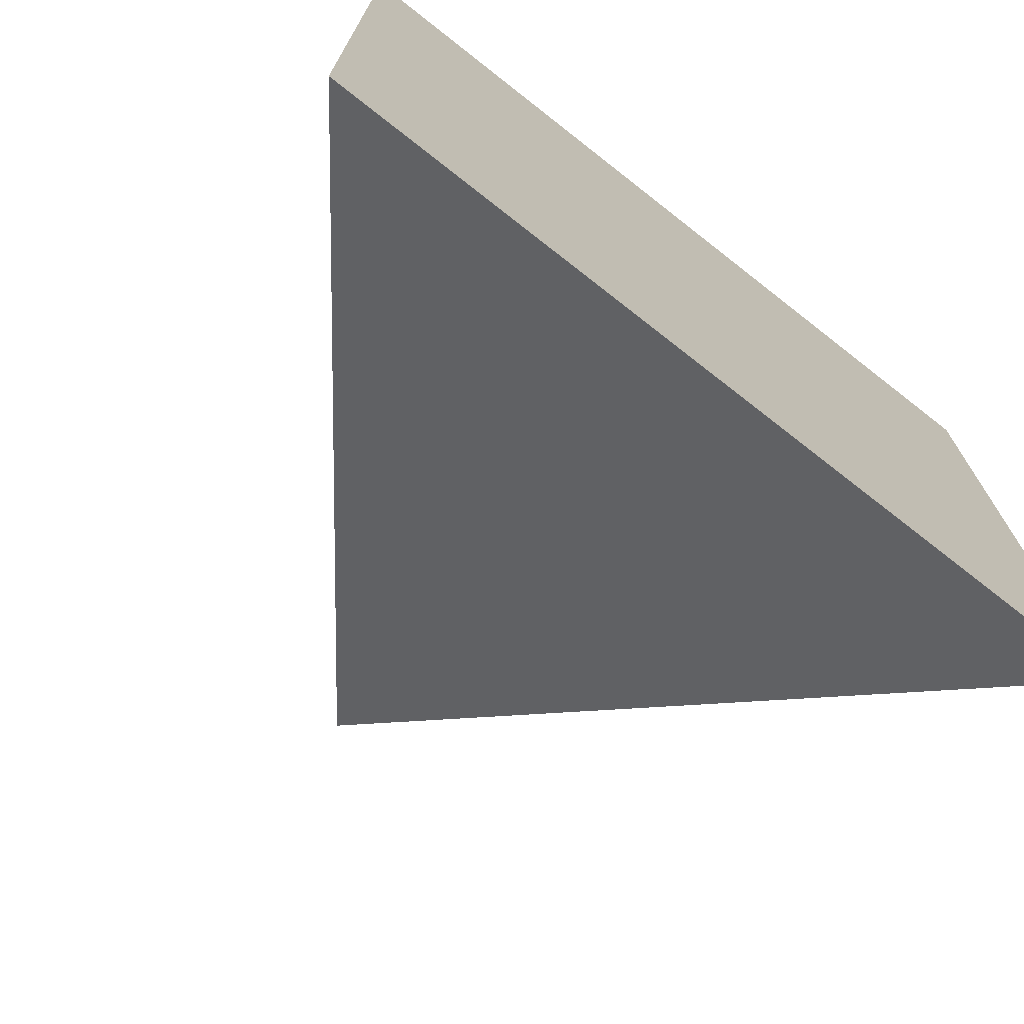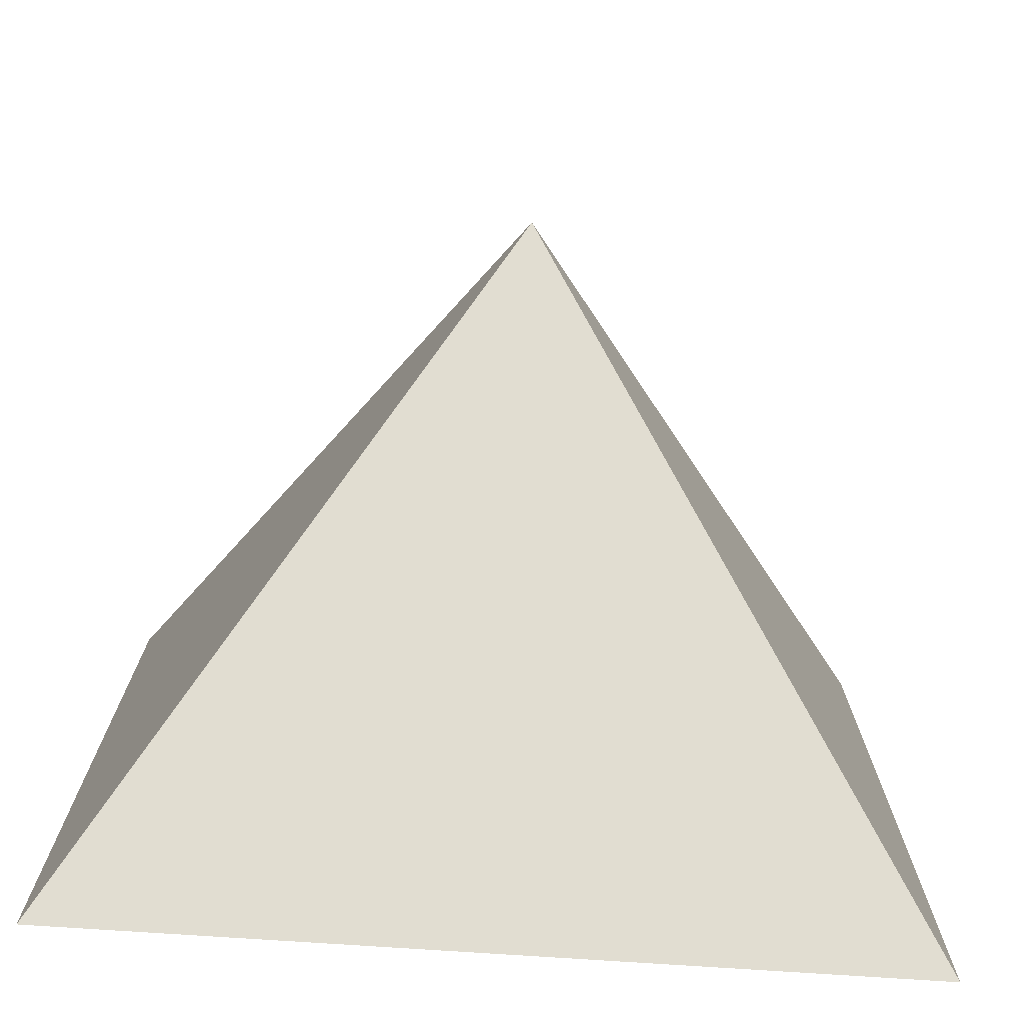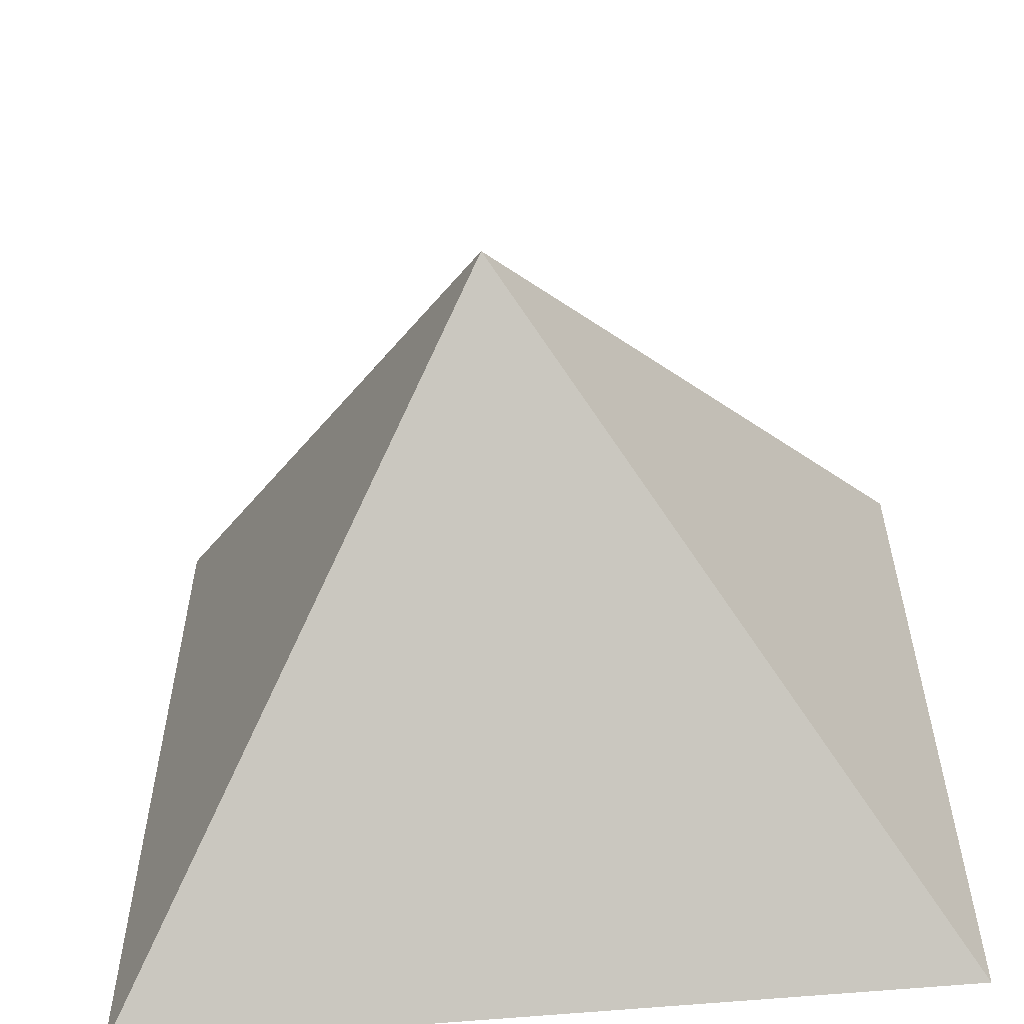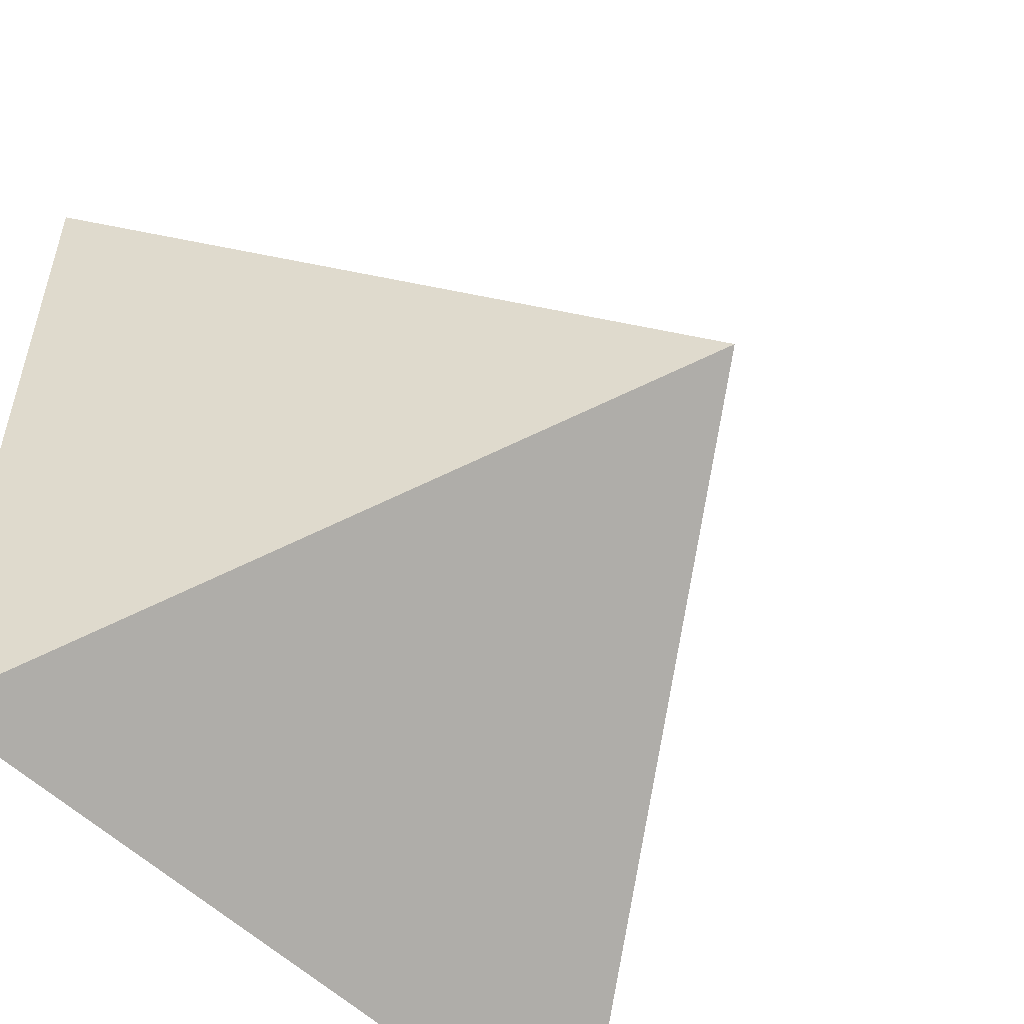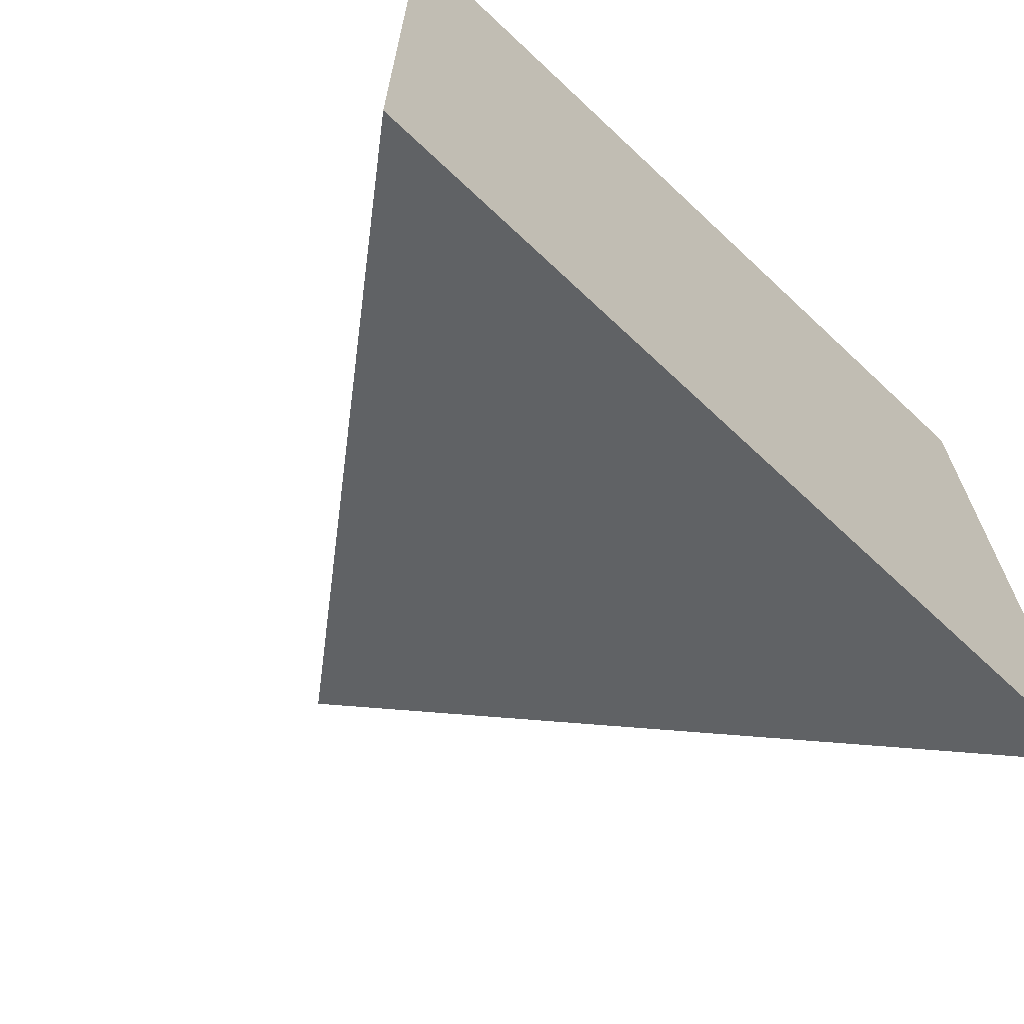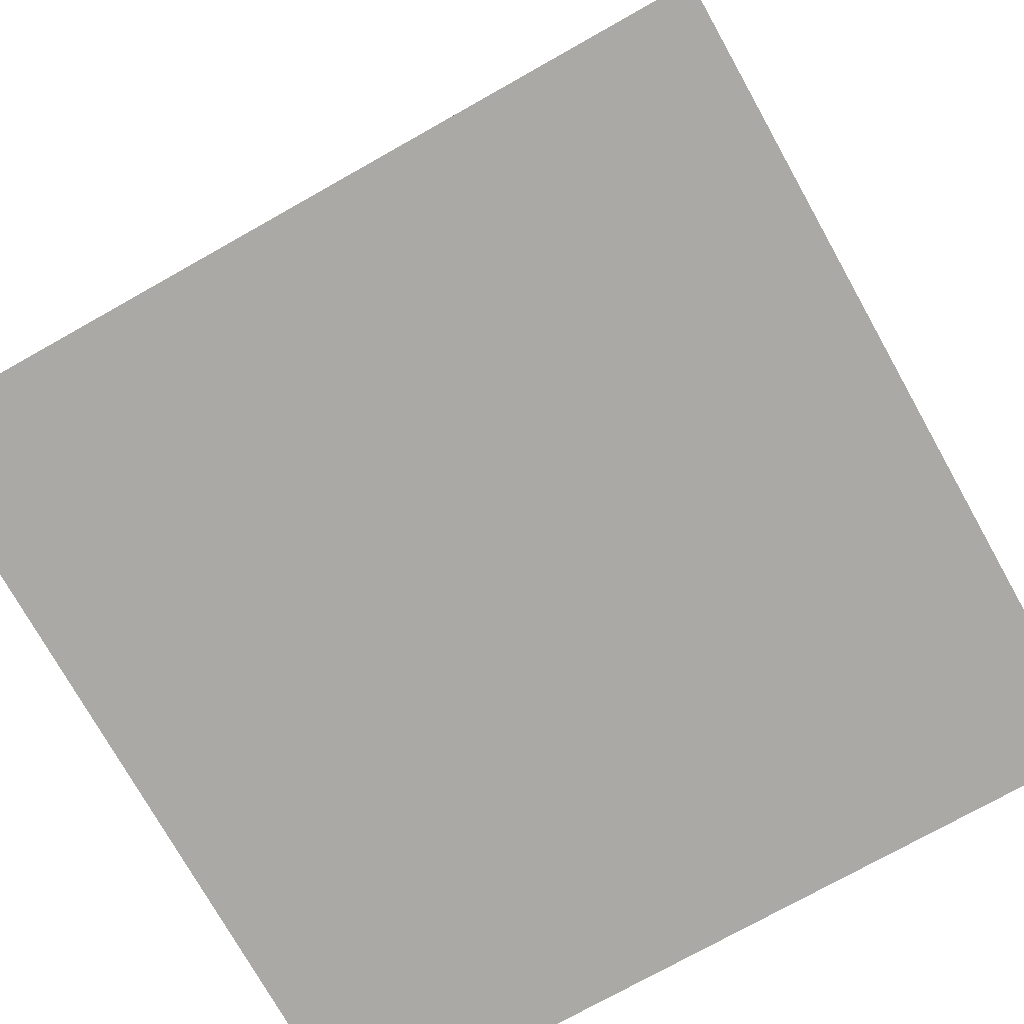
<metadata>
{"format":"obj","ext":"obj","renderer":"f3d","projection":"perspective","resolution":1024,"background":"white","views":[{"elev":-73.2,"azim":-38.1,"up":"+Z"},{"elev":-75.5,"azim":176.2,"up":"+Z"},{"elev":-57.7,"azim":-174.3,"up":"+Z"},{"elev":-53.4,"azim":133.2,"up":"+Z"},{"elev":-68.8,"azim":-43.3,"up":"+Z"},{"elev":-75.3,"azim":119.3,"up":"+Y"}]}
</metadata>
<code>
g  Mesh
v -0.5 -0.3536 -0.5
v 0.5 -0.3536 -0.5
v 0.5 -0.3536 0.5
v -0.5 -0.3536 0.5
v -0.5 -0.3536 -0.5
v -0.5 -0.3536 0.5
v 0 0.3536 0
v -0.5 -0.3536 0.5
v 0.5 -0.3536 0.5
v 0 0.3536 0
v 0.5 -0.3536 0.5
v 0.5 -0.3536 -0.5
v 0 0.3536 0
v 0.5 -0.3536 -0.5
v -0.5 -0.3536 -0.5
v 0 0.3536 0
f 1 2 3
f 1 3 4
f 5 6 7
f 8 9 10
f 11 12 13
f 14 15 16

</code>
